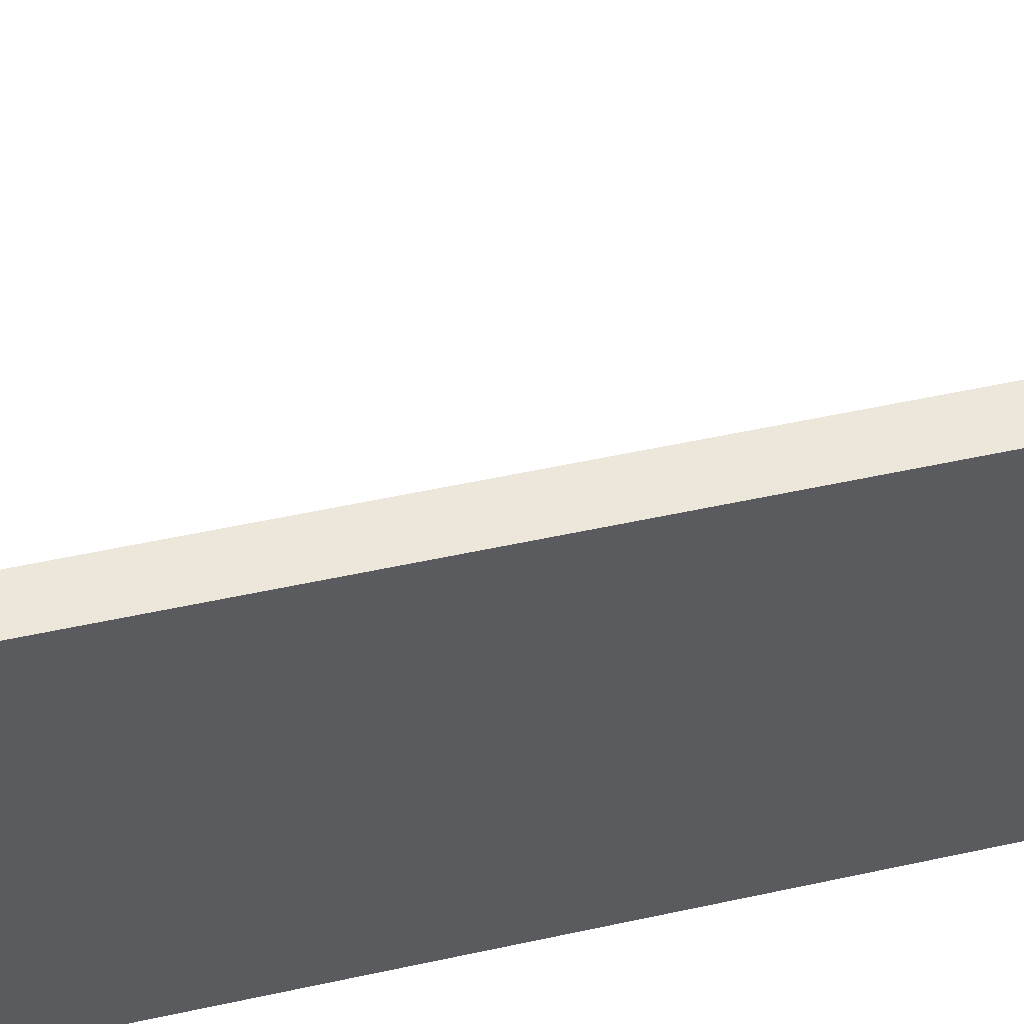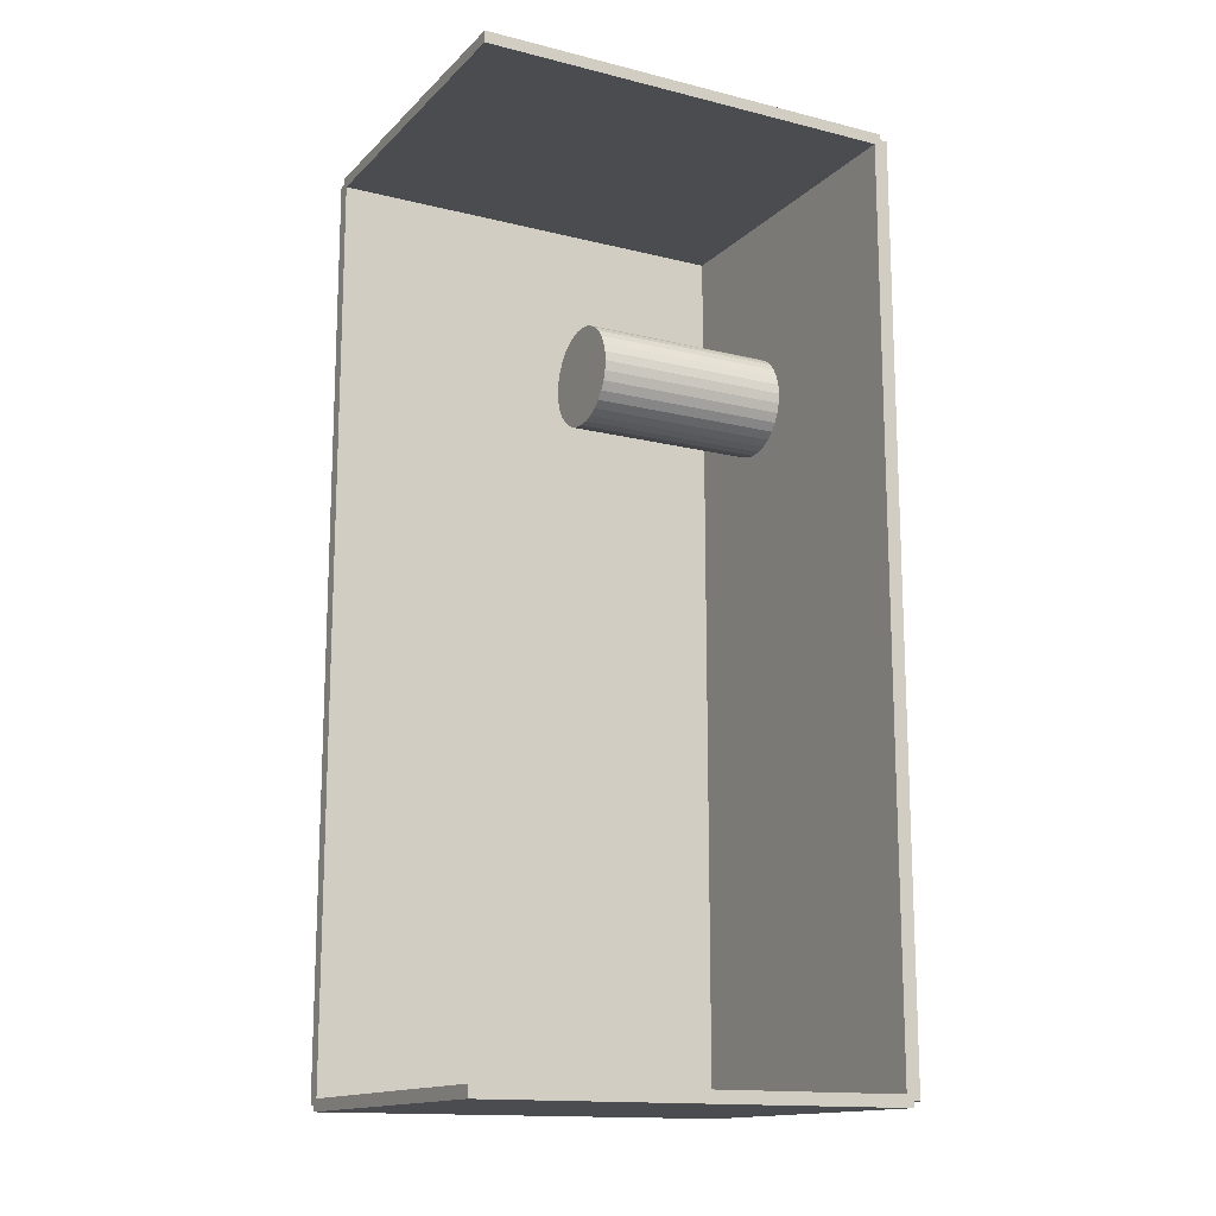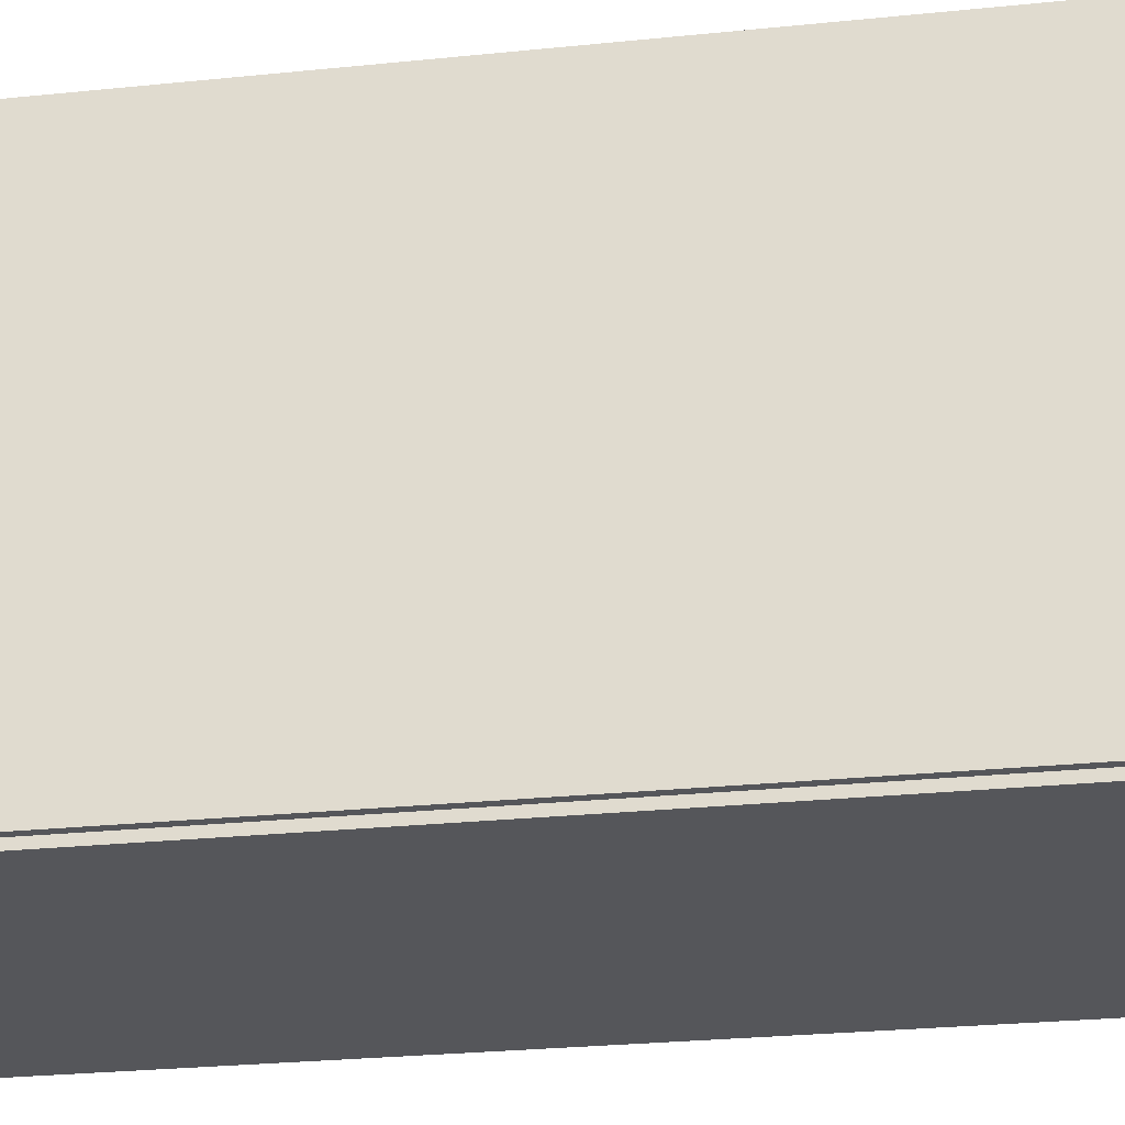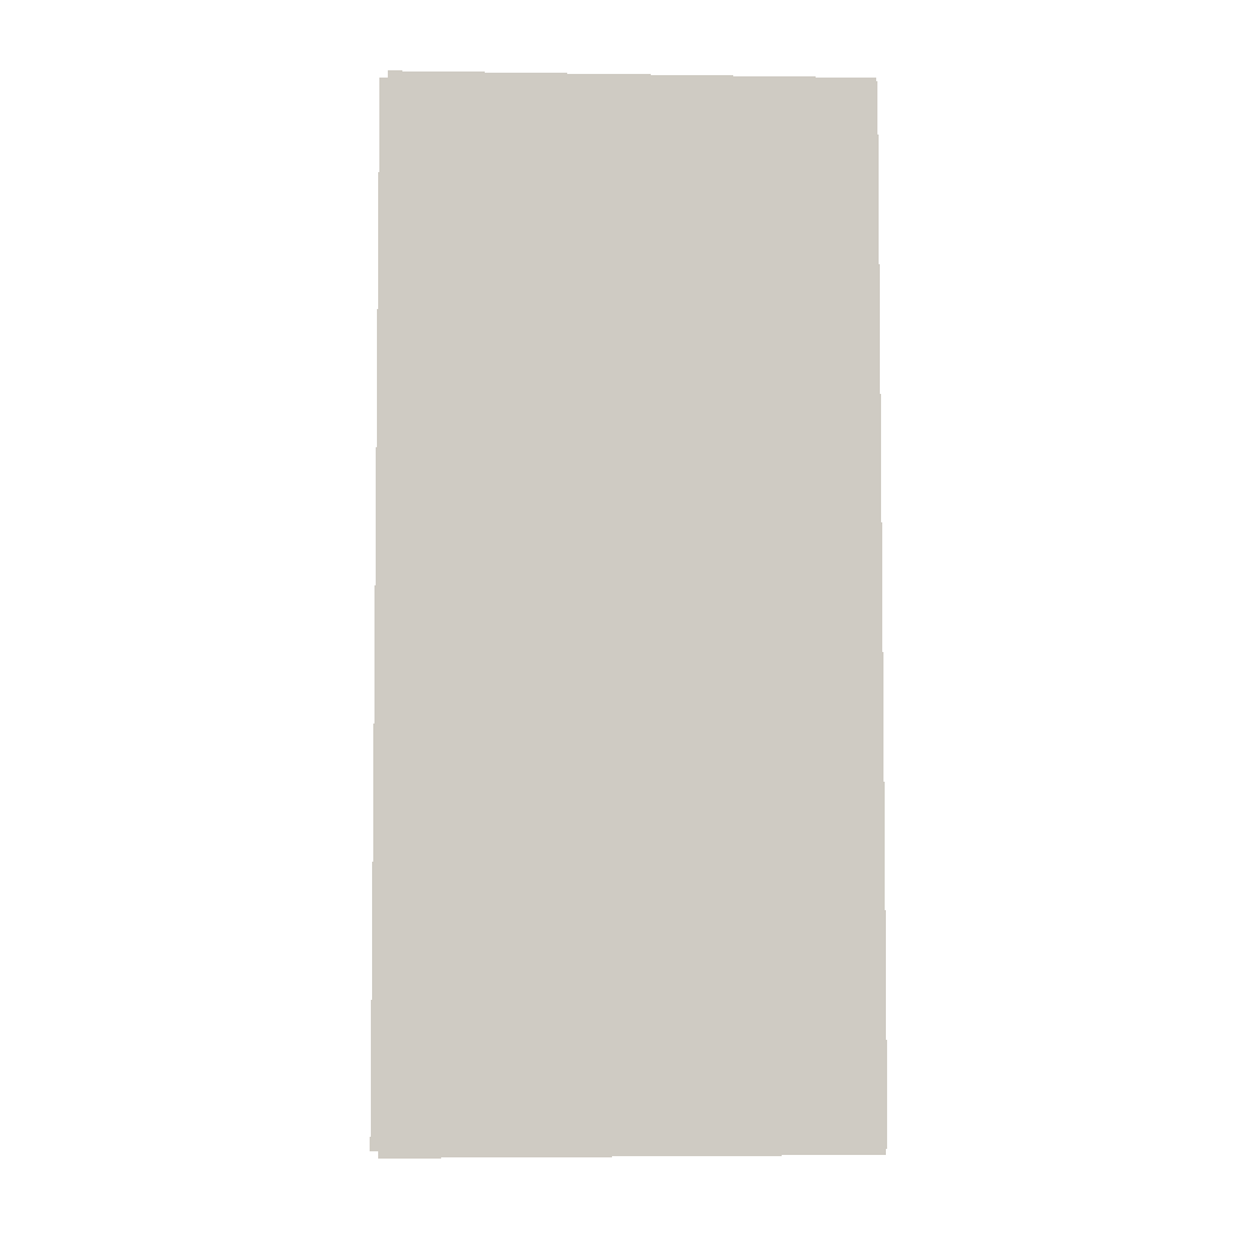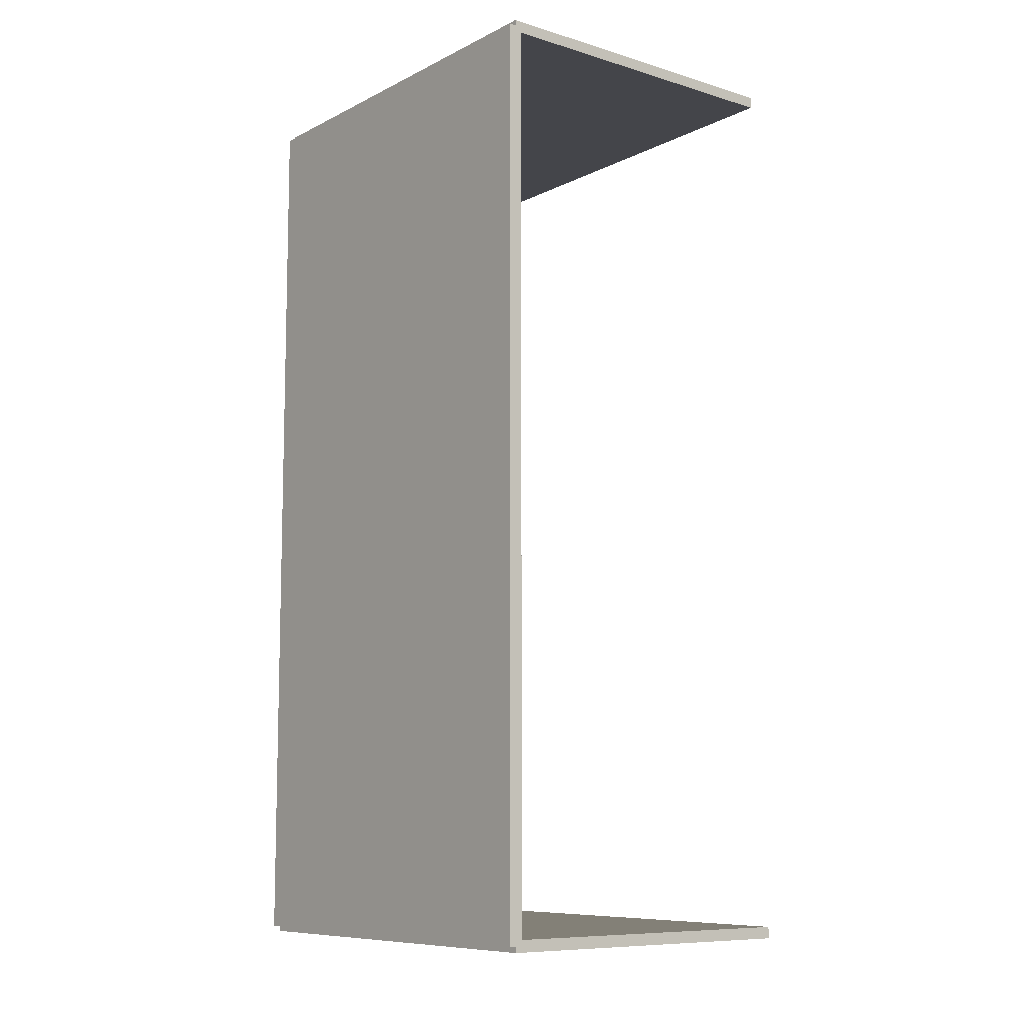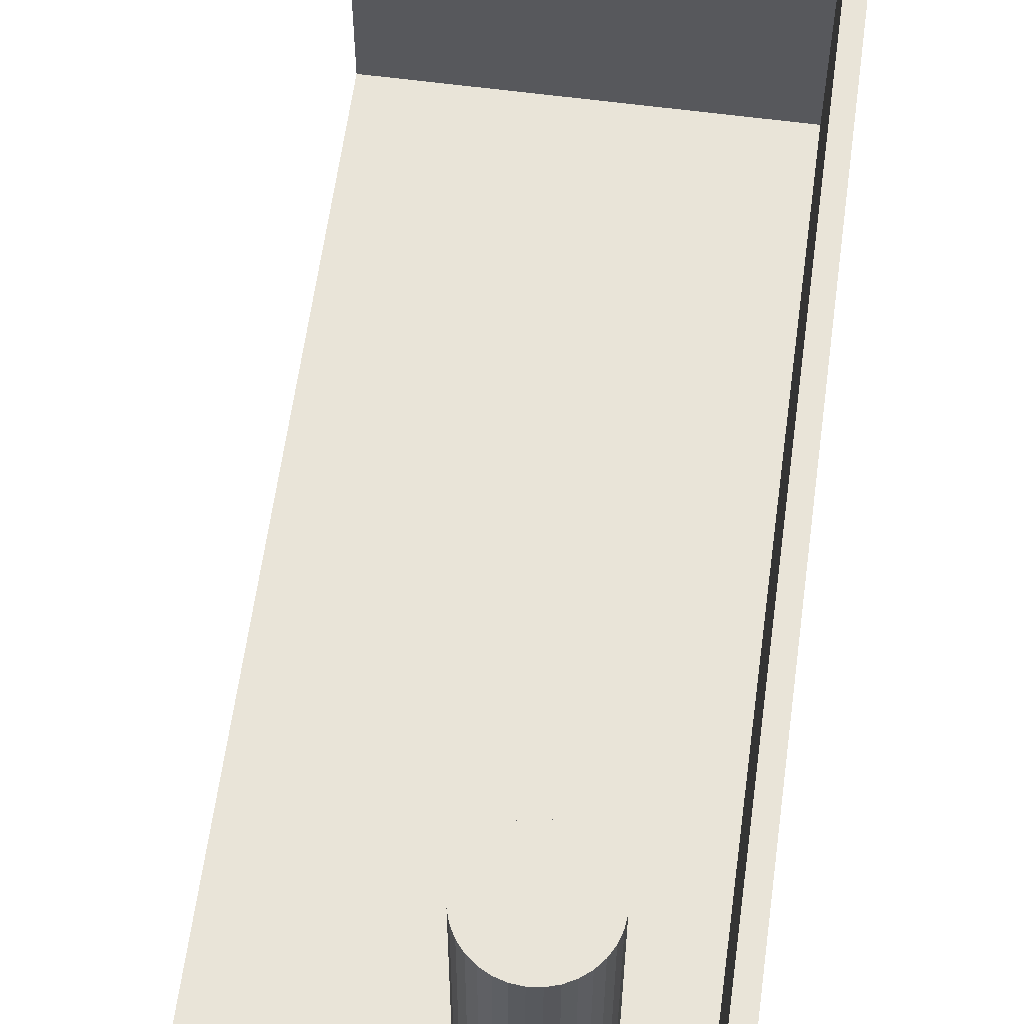
<metadata>
{"format":"obj","ext":"obj","renderer":"f3d","projection":"perspective","resolution":1024,"background":"white","views":[{"elev":54.1,"azim":-103.0,"up":"+Z"},{"elev":-14.8,"azim":61.9,"up":"+Y"},{"elev":-25.9,"azim":-80.6,"up":"+Z"},{"elev":-4.6,"azim":-92.6,"up":"+Y"},{"elev":-9.2,"azim":-38.2,"up":"+Y"},{"elev":60.7,"azim":-172.3,"up":"+Z"}]}
</metadata>
<code>
v -0.07455 -0.2017 -0.003147
v -0.07455 -0.2017 0.003147
v -0.07455 0.2017 -0.003147
v -0.07455 0.2017 0.003147
v 0.07455 -0.2017 -0.003147
v 0.07455 -0.2017 0.003147
v 0.07455 0.2017 -0.003147
v 0.07455 0.2017 0.003147
v -0.0714 -0.2017 0
v -0.07769 -0.2017 0
v -0.0714 0.2017 0
v -0.07769 0.2017 0
v -0.0714 -0.2017 0.1875
v -0.07769 -0.2017 0.1875
v -0.0714 0.2017 0.1875
v -0.07769 0.2017 0.1875
v -0.07455 0.1991 0.1875
v -0.07455 0.2043 0.1875
v -0.07455 0.1991 0
v -0.07455 0.2043 0
v 0.07455 0.1991 0.1875
v 0.07455 0.2043 0.1875
v 0.07455 0.1991 0
v 0.07455 0.2043 0
v -0.07455 -0.1991 0
v -0.07455 -0.2043 0
v -0.07455 -0.1991 0.1875
v -0.07455 -0.2043 0.1875
v 0.07455 -0.1991 0
v 0.07455 -0.2043 0
v 0.07455 -0.1991 0.1875
v 0.07455 -0.2043 0.1875
v -0.02274 0.1094 0.006295
v -0.0002193 0.1094 0.006295
v -0.0002193 0.1094 0.09412
v -0.02274 0.1094 0.09412
v -0.0006521 0.1138 0.006295
v -0.0006521 0.1138 0.09412
v -0.001934 0.118 0.006295
v -0.001934 0.118 0.09412
v -0.004015 0.1219 0.006295
v -0.004015 0.1219 0.09412
v -0.006816 0.1253 0.006295
v -0.006816 0.1253 0.09412
v -0.01023 0.1281 0.006295
v -0.01023 0.1281 0.09412
v -0.01412 0.1302 0.006295
v -0.01412 0.1302 0.09412
v -0.01835 0.1315 0.006295
v -0.01835 0.1315 0.09412
v -0.02274 0.1319 0.006295
v -0.02274 0.1319 0.09412
v -0.02714 0.1315 0.006295
v -0.02714 0.1315 0.09412
v -0.03136 0.1302 0.006295
v -0.03136 0.1302 0.09412
v -0.03525 0.1281 0.006295
v -0.03525 0.1281 0.09412
v -0.03867 0.1253 0.006295
v -0.03867 0.1253 0.09412
v -0.04147 0.1219 0.006295
v -0.04147 0.1219 0.09412
v -0.04355 0.118 0.006295
v -0.04355 0.118 0.09412
v -0.04483 0.1138 0.006295
v -0.04483 0.1138 0.09412
v -0.04526 0.1094 0.006295
v -0.04526 0.1094 0.09412
v -0.04483 0.105 0.006295
v -0.04483 0.105 0.09412
v -0.04355 0.1008 0.006295
v -0.04355 0.1008 0.09412
v -0.04147 0.09687 0.006295
v -0.04147 0.09687 0.09412
v -0.03867 0.09345 0.006295
v -0.03867 0.09345 0.09412
v -0.03525 0.09065 0.006295
v -0.03525 0.09065 0.09412
v -0.03136 0.08857 0.006295
v -0.03136 0.08857 0.09412
v -0.02714 0.08729 0.006295
v -0.02714 0.08729 0.09412
v -0.02274 0.08686 0.006295
v -0.02274 0.08686 0.09412
v -0.01835 0.08729 0.006295
v -0.01835 0.08729 0.09412
v -0.01412 0.08857 0.006295
v -0.01412 0.08857 0.09412
v -0.01023 0.09065 0.006295
v -0.01023 0.09065 0.09412
v -0.006816 0.09345 0.006295
v -0.006816 0.09345 0.09412
v -0.004015 0.09687 0.006295
v -0.004015 0.09687 0.09412
v -0.001934 0.1008 0.006295
v -0.001934 0.1008 0.09412
v -0.0006521 0.105 0.006295
v -0.0006521 0.105 0.09412
f 2 4 1
f 5 2 1
f 1 4 3
f 3 5 1
f 2 8 4
f 6 2 5
f 6 8 2
f 4 8 3
f 7 5 3
f 3 8 7
f 7 6 5
f 8 6 7
f 10 12 9
f 13 10 9
f 9 12 11
f 11 13 9
f 10 16 12
f 14 10 13
f 14 16 10
f 12 16 11
f 15 13 11
f 11 16 15
f 15 14 13
f 16 14 15
f 18 20 17
f 21 18 17
f 17 20 19
f 19 21 17
f 18 24 20
f 22 18 21
f 22 24 18
f 20 24 19
f 23 21 19
f 19 24 23
f 23 22 21
f 24 22 23
f 26 28 25
f 29 26 25
f 25 28 27
f 27 29 25
f 26 32 28
f 30 26 29
f 30 32 26
f 28 32 27
f 31 29 27
f 27 32 31
f 31 30 29
f 32 30 31
f 34 33 37
f 34 37 35
f 35 37 38
f 35 38 36
f 37 33 39
f 37 39 38
f 38 39 40
f 38 40 36
f 39 33 41
f 39 41 40
f 40 41 42
f 40 42 36
f 41 33 43
f 41 43 42
f 42 43 44
f 42 44 36
f 43 33 45
f 43 45 44
f 44 45 46
f 44 46 36
f 45 33 47
f 45 47 46
f 46 47 48
f 46 48 36
f 47 33 49
f 47 49 48
f 48 49 50
f 48 50 36
f 49 33 51
f 49 51 50
f 50 51 52
f 50 52 36
f 51 33 53
f 51 53 52
f 52 53 54
f 52 54 36
f 53 33 55
f 53 55 54
f 54 55 56
f 54 56 36
f 55 33 57
f 55 57 56
f 56 57 58
f 56 58 36
f 57 33 59
f 57 59 58
f 58 59 60
f 58 60 36
f 59 33 61
f 59 61 60
f 60 61 62
f 60 62 36
f 61 33 63
f 61 63 62
f 62 63 64
f 62 64 36
f 63 33 65
f 63 65 64
f 64 65 66
f 64 66 36
f 65 33 67
f 65 67 66
f 66 67 68
f 66 68 36
f 67 33 69
f 67 69 68
f 68 69 70
f 68 70 36
f 69 33 71
f 69 71 70
f 70 71 72
f 70 72 36
f 71 33 73
f 71 73 72
f 72 73 74
f 72 74 36
f 73 33 75
f 73 75 74
f 74 75 76
f 74 76 36
f 75 33 77
f 75 77 76
f 76 77 78
f 76 78 36
f 77 33 79
f 77 79 78
f 78 79 80
f 78 80 36
f 79 33 81
f 79 81 80
f 80 81 82
f 80 82 36
f 81 33 83
f 81 83 82
f 82 83 84
f 82 84 36
f 83 33 85
f 83 85 84
f 84 85 86
f 84 86 36
f 85 33 87
f 85 87 86
f 86 87 88
f 86 88 36
f 87 33 89
f 87 89 88
f 88 89 90
f 88 90 36
f 89 33 91
f 89 91 90
f 90 91 92
f 90 92 36
f 91 33 93
f 91 93 92
f 92 93 94
f 92 94 36
f 93 33 95
f 93 95 94
f 94 95 96
f 94 96 36
f 95 33 97
f 95 97 96
f 96 97 98
f 96 98 36
f 97 33 34
f 97 34 98
f 98 34 35
f 98 35 36

</code>
